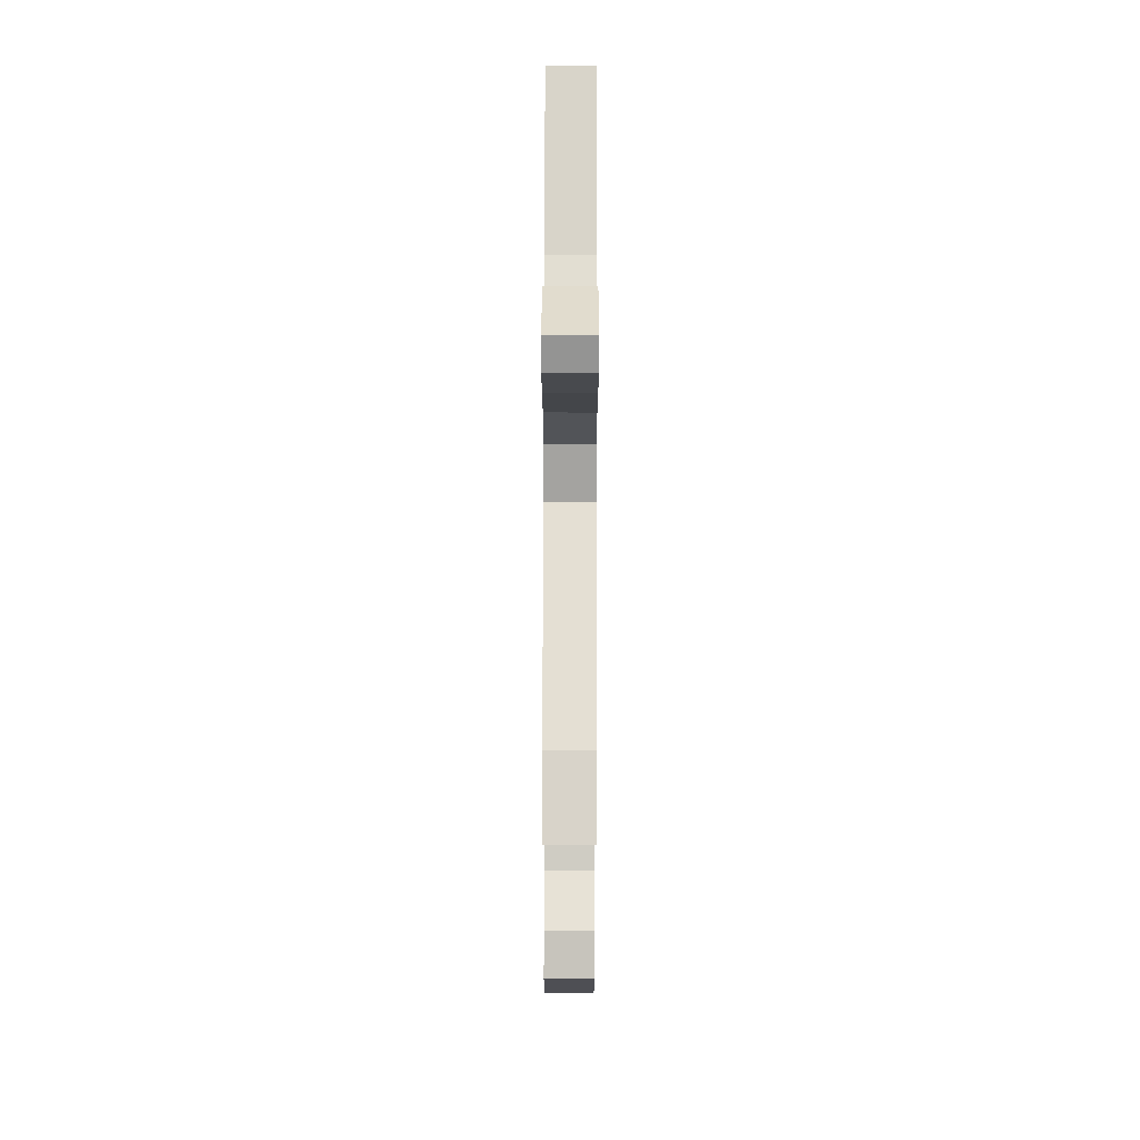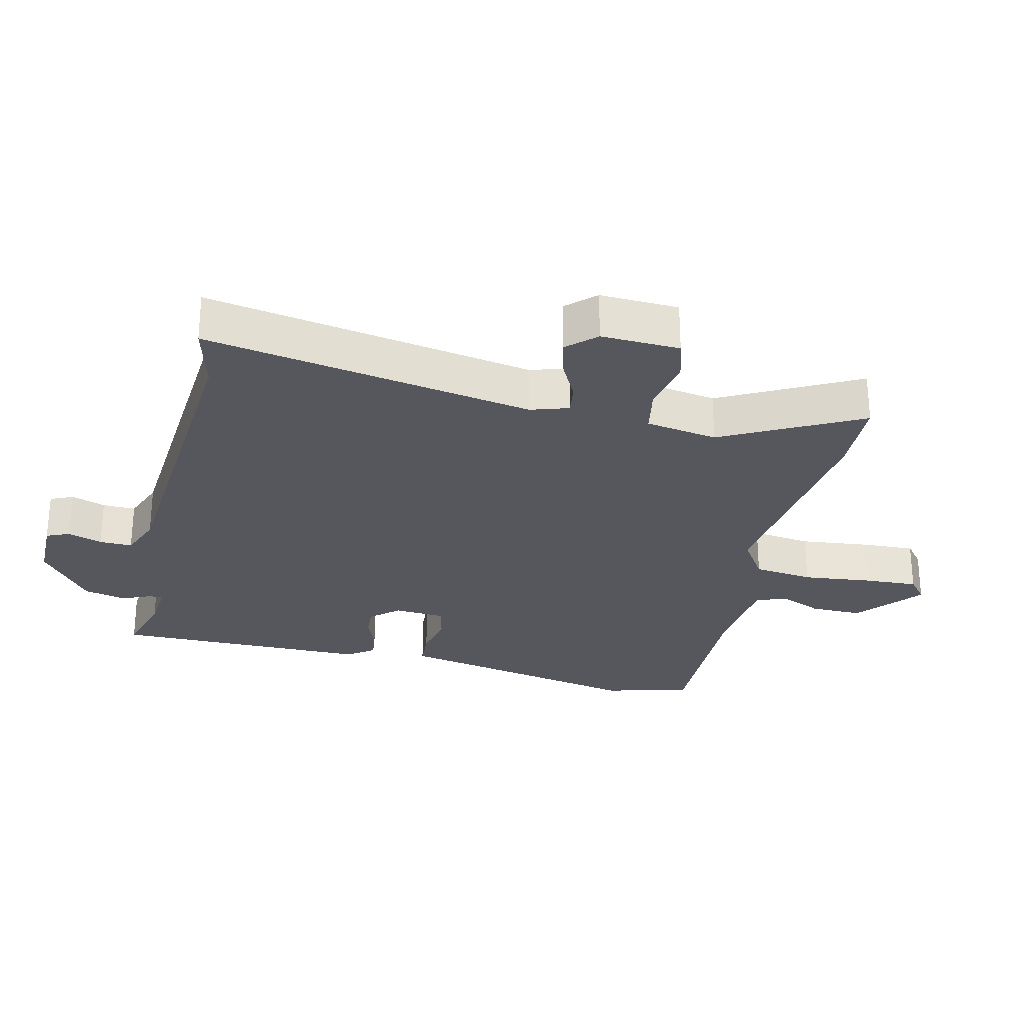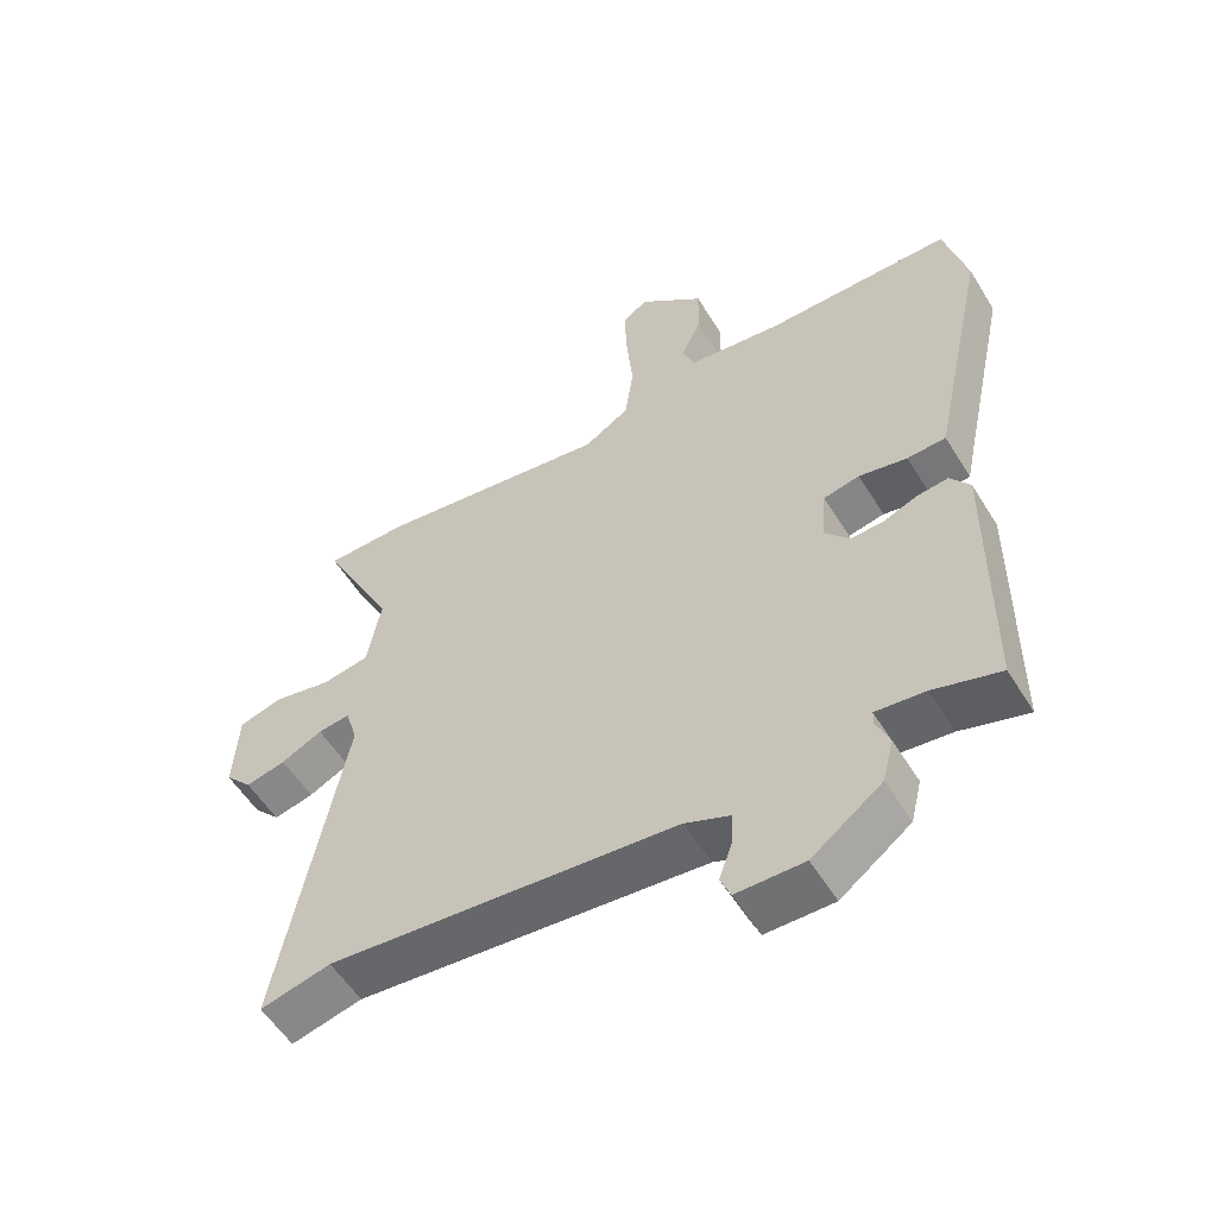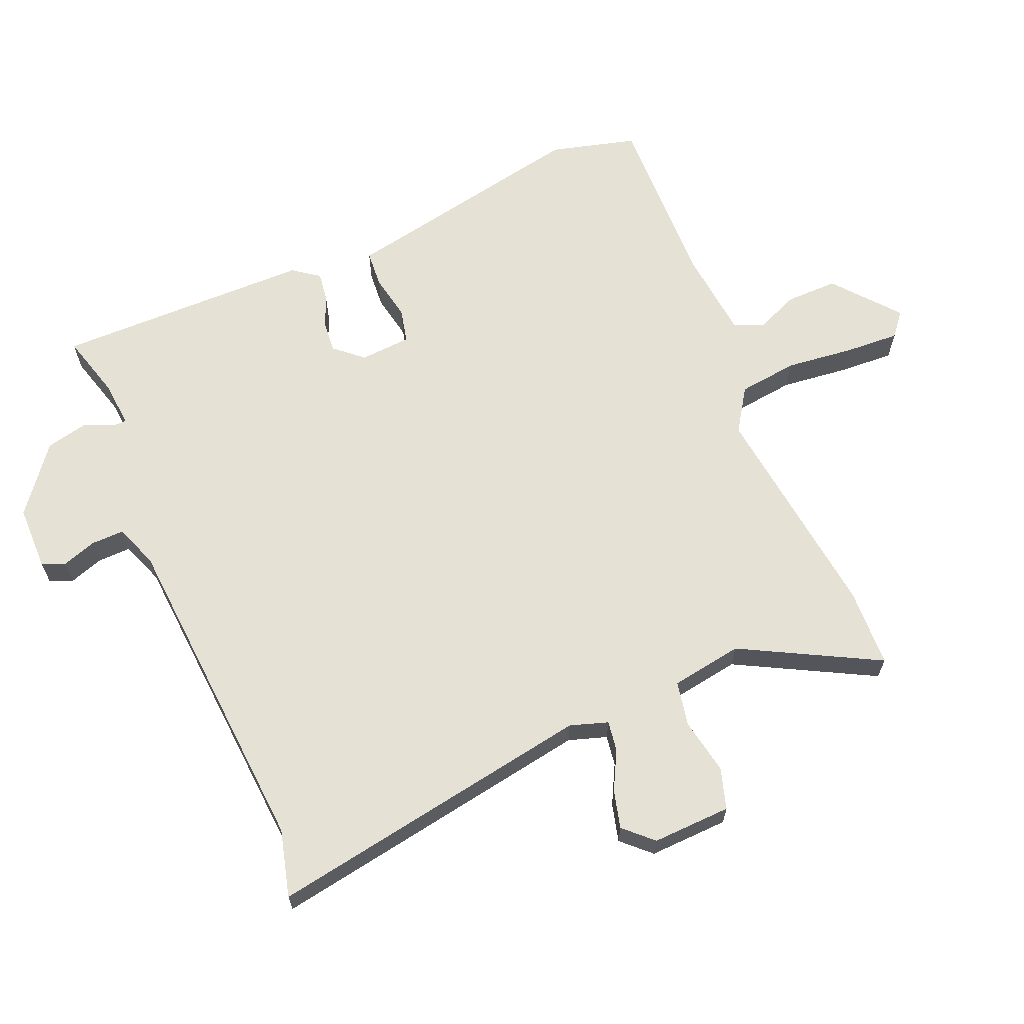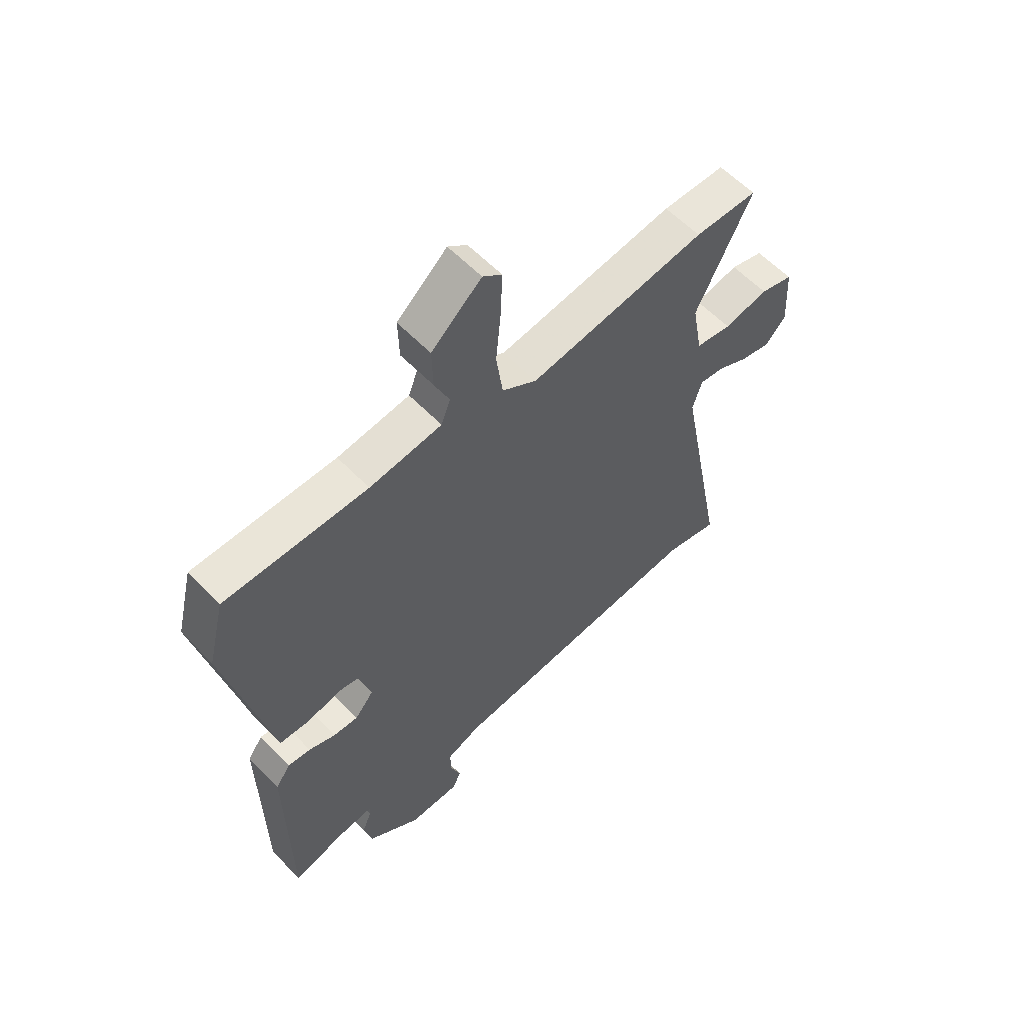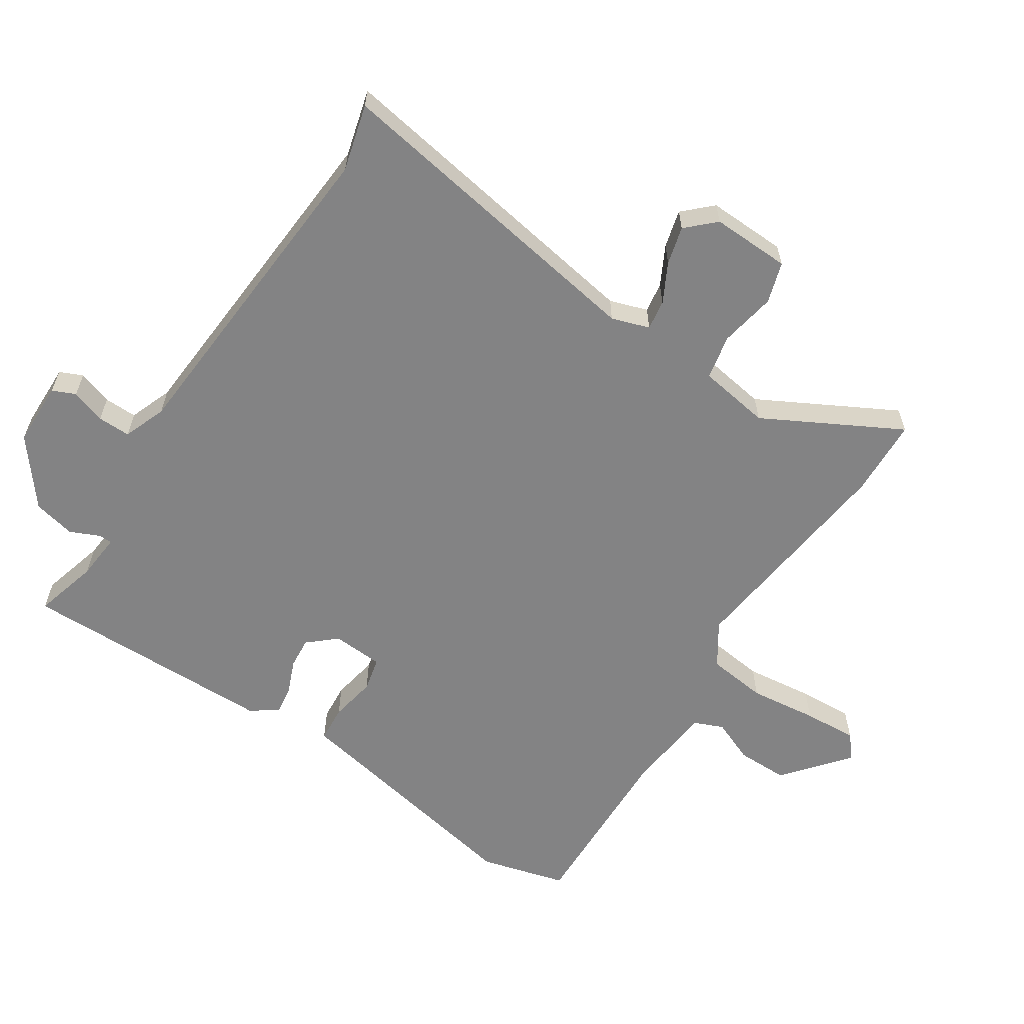
<metadata>
{"format":"obj","ext":"obj","renderer":"f3d","projection":"perspective","resolution":1024,"background":"white","views":[{"elev":74.9,"azim":-89.9,"up":"+Z"},{"elev":-27.6,"azim":-102.3,"up":"+Y"},{"elev":-55.5,"azim":31.2,"up":"+Z"},{"elev":64.9,"azim":-111.8,"up":"+Y"},{"elev":58.9,"azim":136.6,"up":"+Z"},{"elev":-61.2,"azim":-121.8,"up":"+Y"}]}
</metadata>
<code>
v 0.464 0.07 -0.54
v 0.365 0.07 -0.51
v 0.293 0.07 -0.502
v 0.293 0.07 -0.524
v 0.312 0.07 -0.569
v 0.296 0.07 -0.634
v 0.193 0.07 -0.711
v 0.093 0.07 -0.71
v 0.078 0.07 -0.674
v 0.097 0.07 -0.621
v 0.099 0.07 -0.57
v 0.033 0.07 -0.543
v -0.481 0.07 -0.495
v -0.585 0.07 -0.52
v -0.488 0.07 -0.013
v -0.506 0.07 0.046
v -0.553 0.07 0.04
v -0.614 0.07 0.01
v -0.673 0.07 -0.004
v -0.713 0.07 0.04
v -0.706 0.07 0.162
v -0.642 0.07 0.18
v -0.556 0.07 0.162
v -0.486 0.07 0.174
v -0.466 0.07 0.285
v -0.574 0.07 0.499
v -0.452 0.07 0.501
v -0.107 0.07 0.452
v -0.04 0.07 0.494
v -0.027 0.07 0.586
v -0.037 0.07 0.692
v -0.04 0.07 0.776
v -0.003 0.07 0.805
v 0.094 0.07 0.721
v 0.092 0.07 0.641
v 0.063 0.07 0.575
v 0.081 0.07 0.529
v 0.221 0.07 0.512
v 0.497 0.07 0.513
v 0.53 0.07 0.379
v 0.46 0.07 0.059
v 0.446 0.07 -0.007
v 0.389 0.07 -0.01
v 0.318 0.07 0.005
v 0.265 0.07 -0.006
v 0.258 0.07 -0.085
v 0.295 0.07 -0.129
v 0.343 0.07 -0.126
v 0.395 0.07 -0.106
v 0.439 0.07 -0.101
v 0.468 0.07 -0.142
v 0.464 0 -0.54
v 0.365 0 -0.51
v 0.293 0 -0.502
v 0.293 0 -0.524
v 0.312 0 -0.569
v 0.296 0 -0.634
v 0.193 0 -0.711
v 0.093 0 -0.71
v 0.078 0 -0.674
v 0.097 0 -0.621
v 0.099 0 -0.57
v 0.033 0 -0.543
v -0.481 0 -0.495
v -0.585 0 -0.52
v -0.488 0 -0.013
v -0.506 0 0.046
v -0.553 0 0.04
v -0.614 0 0.01
v -0.673 0 -0.004
v -0.713 0 0.04
v -0.706 0 0.162
v -0.642 0 0.18
v -0.556 0 0.162
v -0.486 0 0.174
v -0.466 0 0.285
v -0.574 0 0.499
v -0.452 0 0.501
v -0.107 0 0.452
v -0.04 0 0.494
v -0.027 0 0.586
v -0.037 0 0.692
v -0.04 0 0.776
v -0.003 0 0.805
v 0.094 0 0.721
v 0.092 0 0.641
v 0.063 0 0.575
v 0.081 0 0.529
v 0.221 0 0.512
v 0.497 0 0.513
v 0.53 0 0.379
v 0.46 0 0.059
v 0.446 0 -0.007
v 0.389 0 -0.01
v 0.318 0 0.005
v 0.265 0 -0.006
v 0.258 0 -0.085
v 0.295 0 -0.129
v 0.343 0 -0.126
v 0.395 0 -0.106
v 0.439 0 -0.101
v 0.468 0 -0.142
f 48 49 50 51
f 47 48 51 1
f 46 47 1 2
f 41 42 43 44
f 41 44 45
f 38 39 40 41
f 37 38 41 45
f 36 37 45 46
f 34 35 36
f 33 34 36
f 30 31 32 33
f 30 33 36
f 29 30 36 46
f 25 26 27 28
f 24 25 28
f 24 28 29 46
f 20 21 22 23
f 17 18 19 20
f 16 17 20 23
f 13 14 15
f 12 13 15
f 11 12 15 16
f 7 8 9 10
f 7 10 11
f 4 5 6 7
f 3 4 7 11
f 24 46 2 3
f 16 23 24
f 3 11 16 24
f 102 101 100 99
f 52 102 99 98
f 53 52 98 97
f 95 94 93 92
f 96 95 92
f 92 91 90 89
f 96 92 89 88
f 97 96 88 87
f 87 86 85
f 87 85 84
f 84 83 82 81
f 87 84 81
f 97 87 81 80
f 79 78 77 76
f 79 76 75
f 97 80 79 75
f 74 73 72 71
f 71 70 69 68
f 74 71 68 67
f 66 65 64
f 66 64 63
f 67 66 63 62
f 61 60 59 58
f 62 61 58
f 58 57 56 55
f 62 58 55 54
f 54 53 97 75
f 75 74 67
f 75 67 62 54
f 1 52 53 2
f 2 53 54 3
f 3 54 55 4
f 4 55 56 5
f 5 56 57 6
f 6 57 58 7
f 7 58 59 8
f 8 59 60 9
f 9 60 61 10
f 10 61 62 11
f 11 62 63 12
f 12 63 64 13
f 13 64 65 14
f 14 65 66 15
f 15 66 67 16
f 16 67 68 17
f 17 68 69 18
f 18 69 70 19
f 19 70 71 20
f 20 71 72 21
f 21 72 73 22
f 22 73 74 23
f 23 74 75 24
f 24 75 76 25
f 25 76 77 26
f 26 77 78 27
f 27 78 79 28
f 28 79 80 29
f 29 80 81 30
f 30 81 82 31
f 31 82 83 32
f 32 83 84 33
f 33 84 85 34
f 34 85 86 35
f 35 86 87 36
f 36 87 88 37
f 37 88 89 38
f 38 89 90 39
f 39 90 91 40
f 40 91 92 41
f 41 92 93 42
f 42 93 94 43
f 43 94 95 44
f 44 95 96 45
f 45 96 97 46
f 46 97 98 47
f 47 98 99 48
f 48 99 100 49
f 49 100 101 50
f 50 101 102 51
f 51 102 52 1

</code>
